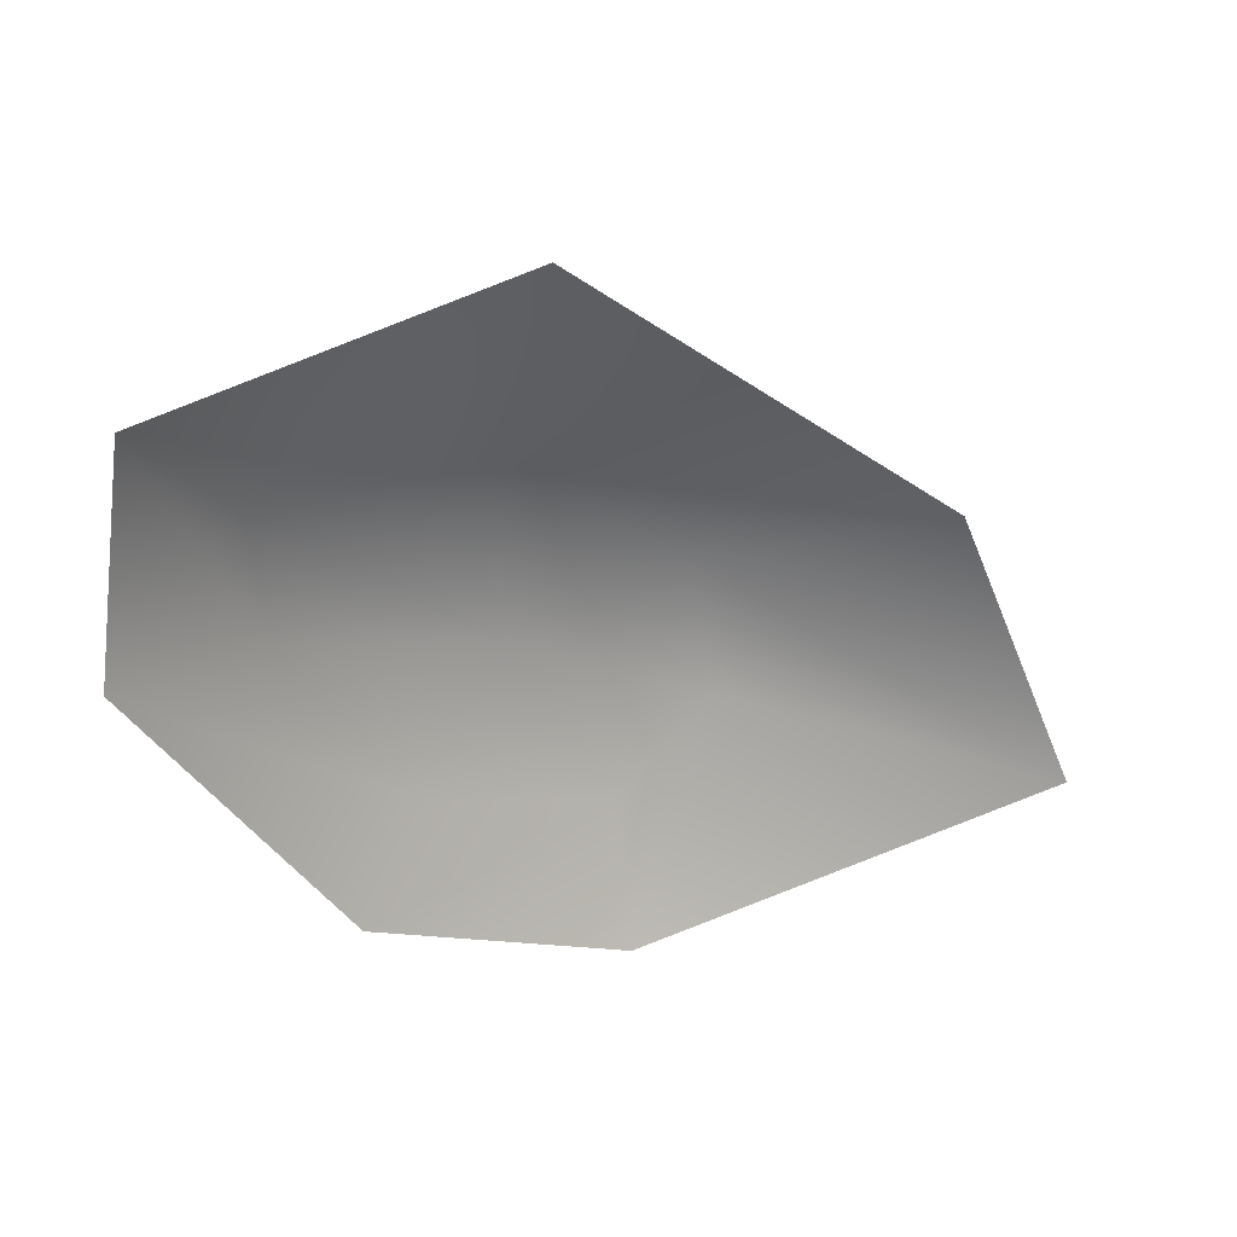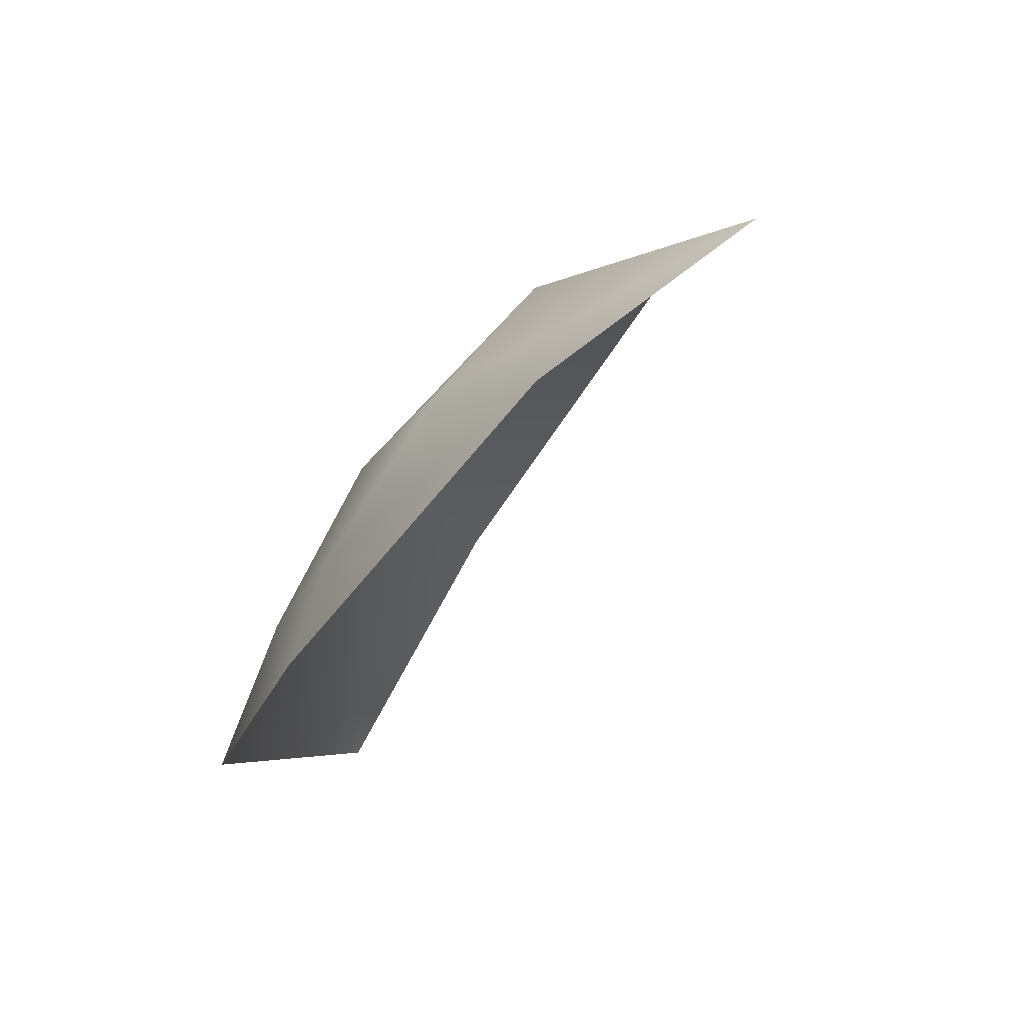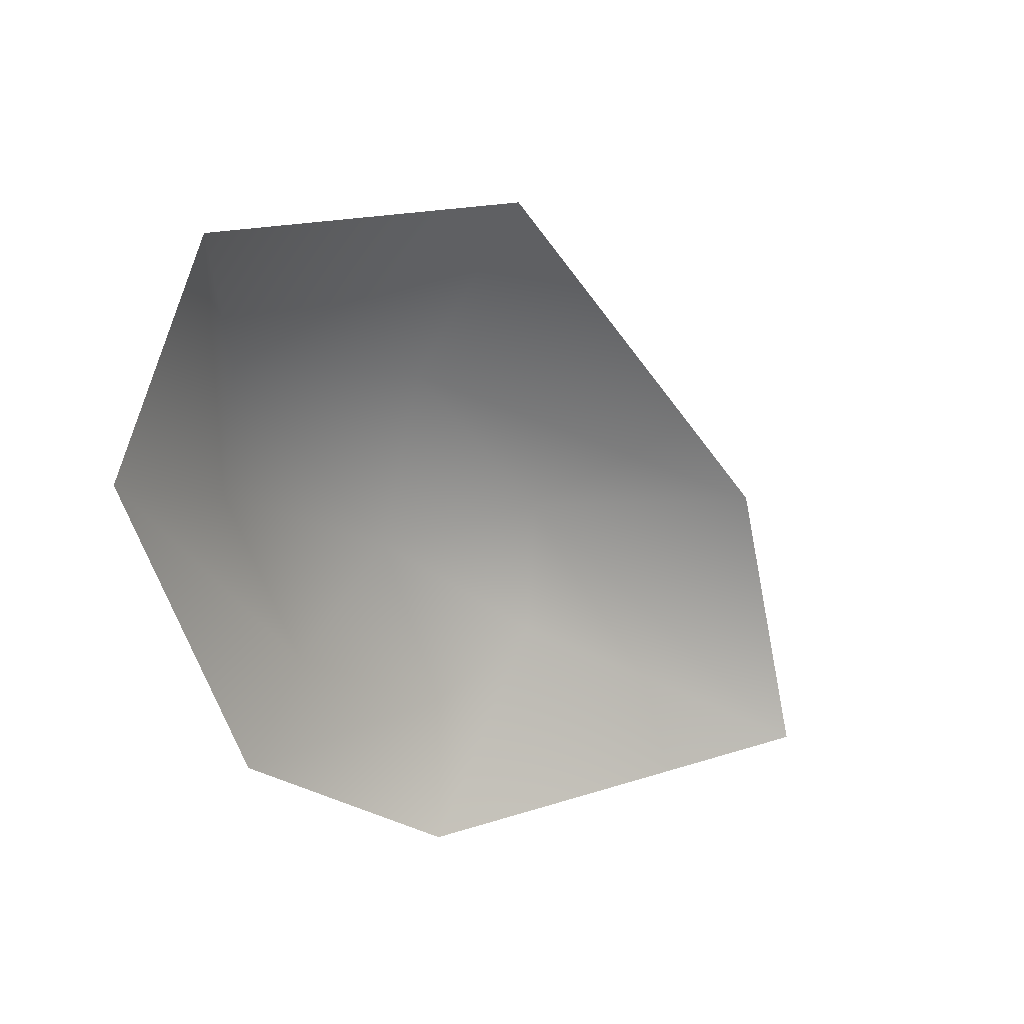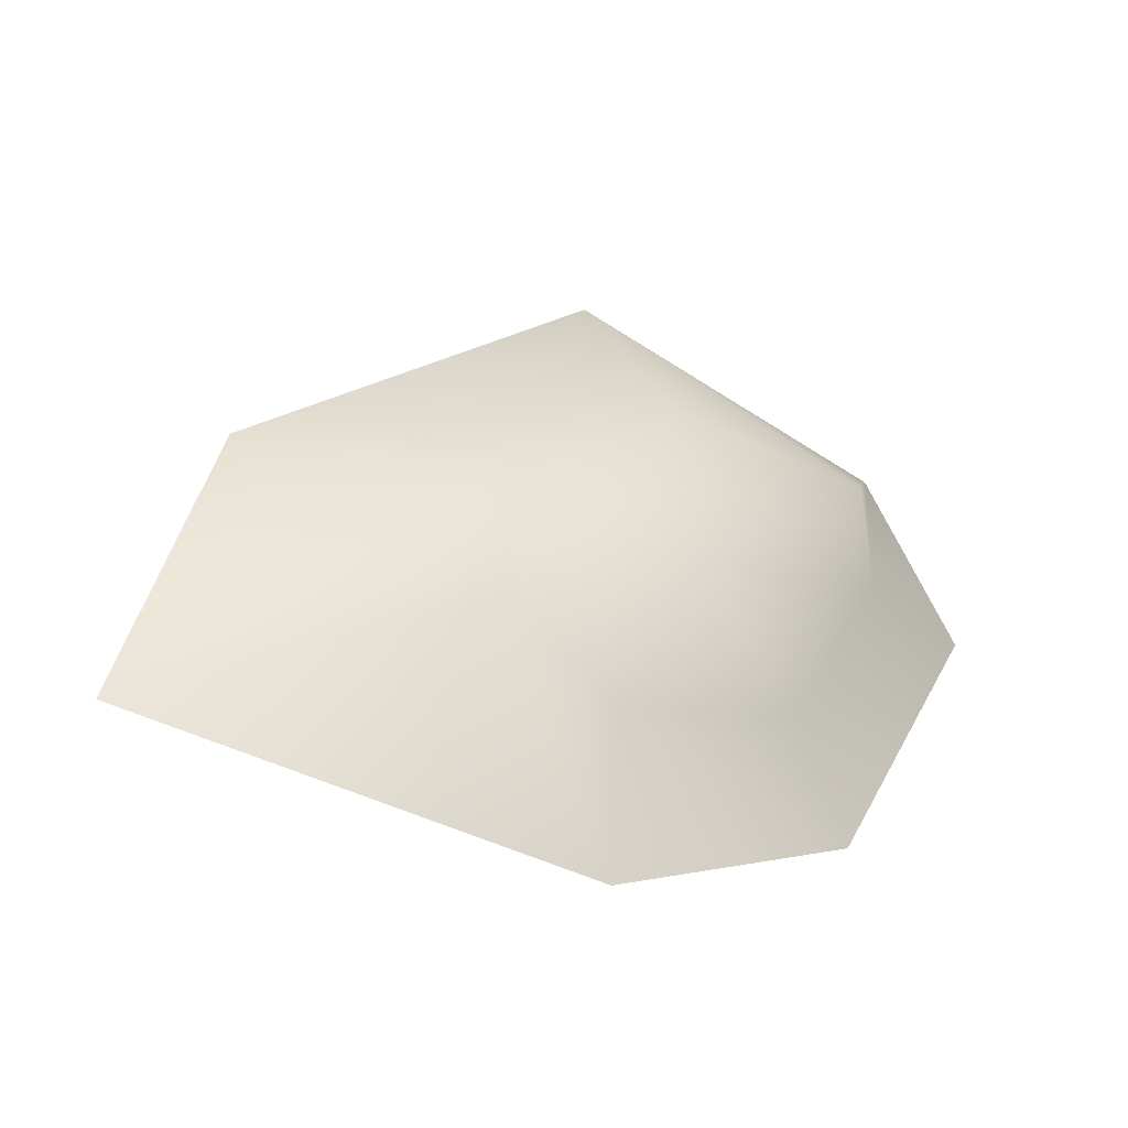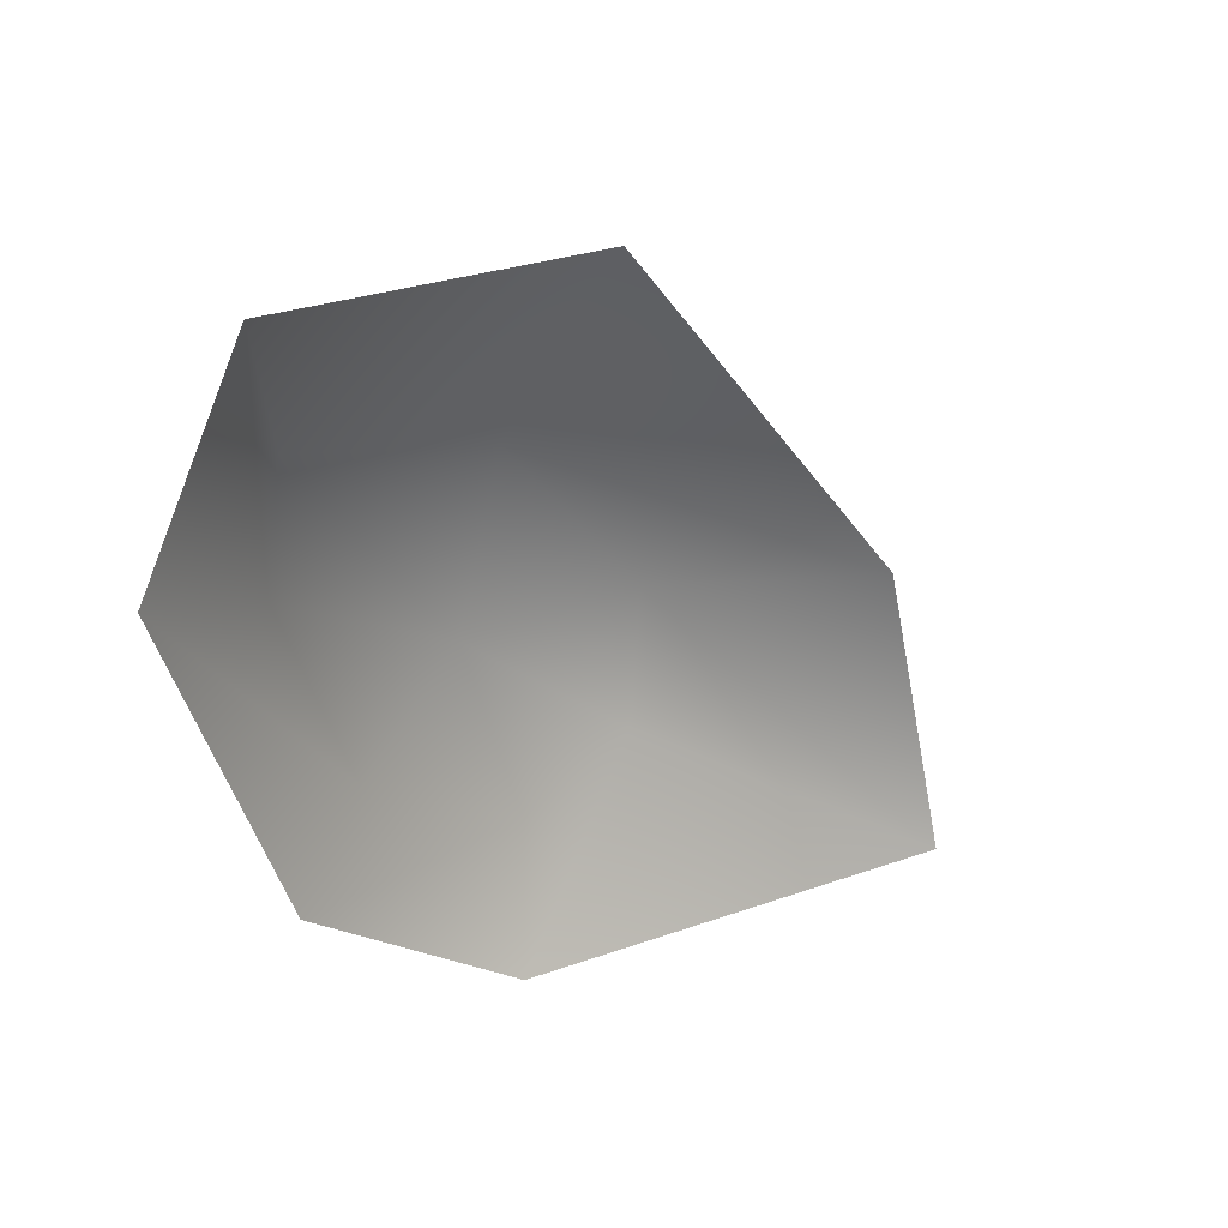
<metadata>
{"format":"obj","ext":"obj","renderer":"f3d","projection":"perspective","resolution":1024,"background":"white","views":[{"elev":-13.4,"azim":2.4,"up":"+Z"},{"elev":-26.1,"azim":-77.4,"up":"+Z"},{"elev":-27.7,"azim":-15.6,"up":"+Z"},{"elev":2.0,"azim":172.6,"up":"+Z"},{"elev":-21.7,"azim":-16.1,"up":"+Z"}]}
</metadata>
<code>
v -37 -2 51
v 23 49 31
v -38 46 4
v 23 49 31
v 30 84 -6
v -38 46 4
v 30 84 -6
v -6 86 -40
v -38 46 4
v -6 86 -40
v -67 49 -46
v -38 46 4
v -67 49 -46
v -105 1 -8
v -38 46 4
v -105 1 -8
v -109 -32 25
v -38 46 4
v -109 -32 25
v -37 -2 51
v -38 46 4
v -16 -66 89
v 109 40 42
v -37 -2 51
v 109 40 42
v 23 49 31
v -37 -2 51
v 109 40 42
v 146 100 -34
v 23 49 31
v 146 100 -34
v 30 84 -6
v 23 49 31
v 146 100 -34
v 0 106 -89
v 30 84 -6
v 0 106 -89
v -6 86 -40
v 30 84 -6
v 0 106 -89
v -83 54 -88
v -6 86 -40
v -83 54 -88
v -67 49 -46
v -6 86 -40
v -83 54 -88
v -146 -40 -31
v -67 49 -46
v -146 -40 -31
v -105 1 -8
v -67 49 -46
v -146 -40 -31
v -130 -106 27
v -105 1 -8
v -130 -106 27
v -109 -32 25
v -105 1 -8
v -130 -106 27
v -16 -66 89
v -109 -32 25
v -16 -66 89
v -37 -2 51
v -109 -32 25
f 1 2 3
f 4 5 6
f 7 8 9
f 10 11 12
f 13 14 15
f 16 17 18
f 19 20 21
f 22 23 24
f 25 26 27
f 28 29 30
f 31 32 33
f 34 35 36
f 37 38 39
f 40 41 42
f 43 44 45
f 46 47 48
f 49 50 51
f 52 53 54
f 55 56 57
f 58 59 60
f 61 62 63

</code>
